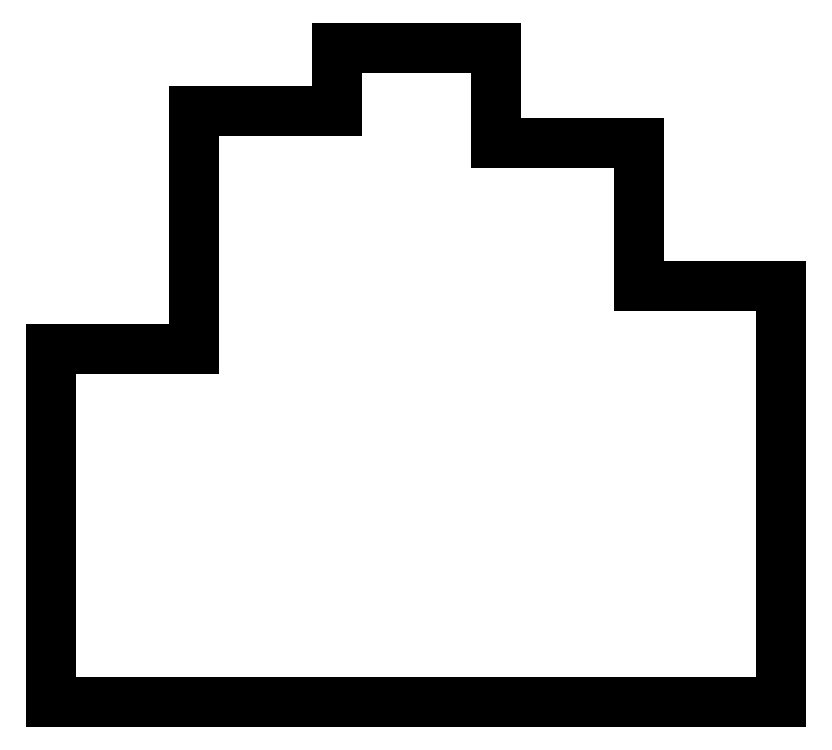
<metadata>
{"format":"dxf","ext":"dxf","renderer":"ezdxf+matplotlib","layout":"modelspace","background":"white","min_lineweight":24,"dpi":150}
</metadata>
<code>
0
SECTION
2
ENTITIES
0
LINE
8
0
10
8
20
-18
11
8
21
26.5
0
LINE
8
0
10
8
20
26.5
11
26
21
26.5
0
LINE
8
0
10
26
20
26.5
11
26
21
56.5
0
LINE
8
0
10
26
20
56.5
11
44
21
56.5
0
LINE
8
0
10
44
20
64.5
11
64
21
64.5
0
LINE
8
0
10
64
20
52.5
11
64
21
64.5
0
LINE
8
0
10
44
20
56.5
11
44
21
64.5
0
LINE
8
0
10
64
20
52.5
11
82
21
52.5
0
LINE
8
0
10
82
20
34.5
11
82
21
52.5
0
LINE
8
0
10
8
20
-18
11
100
21
-18
0
LINE
8
0
10
100
20
-18
11
100
21
34.5
0
LINE
8
0
10
82
20
34.5
11
100
21
34.5
0
ENDSEC
0
EOF

</code>
